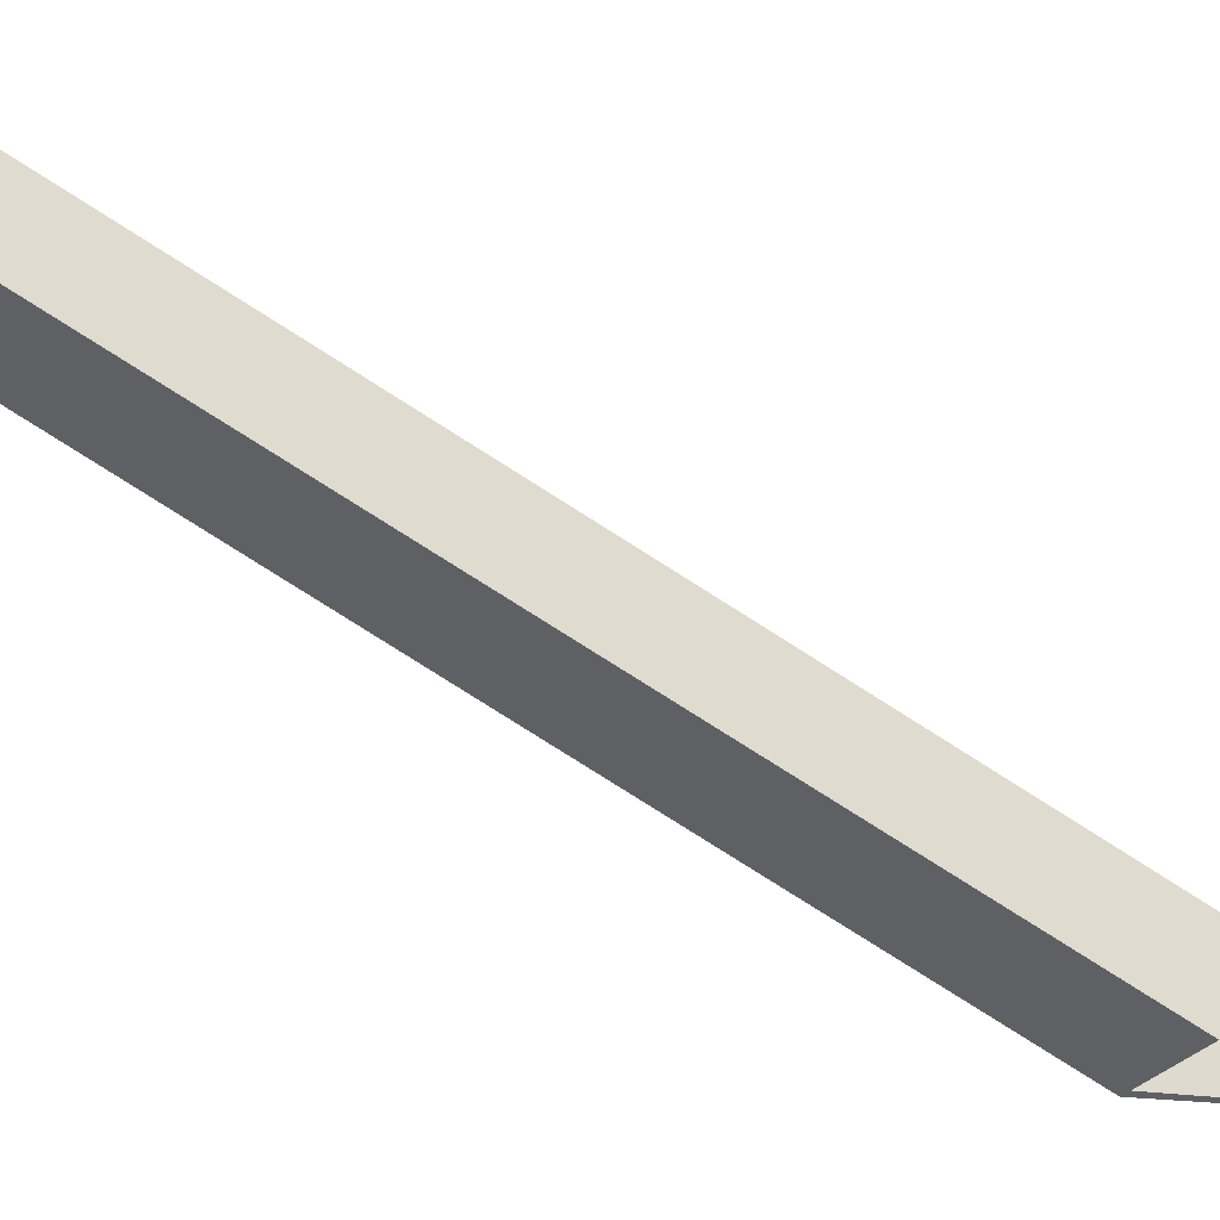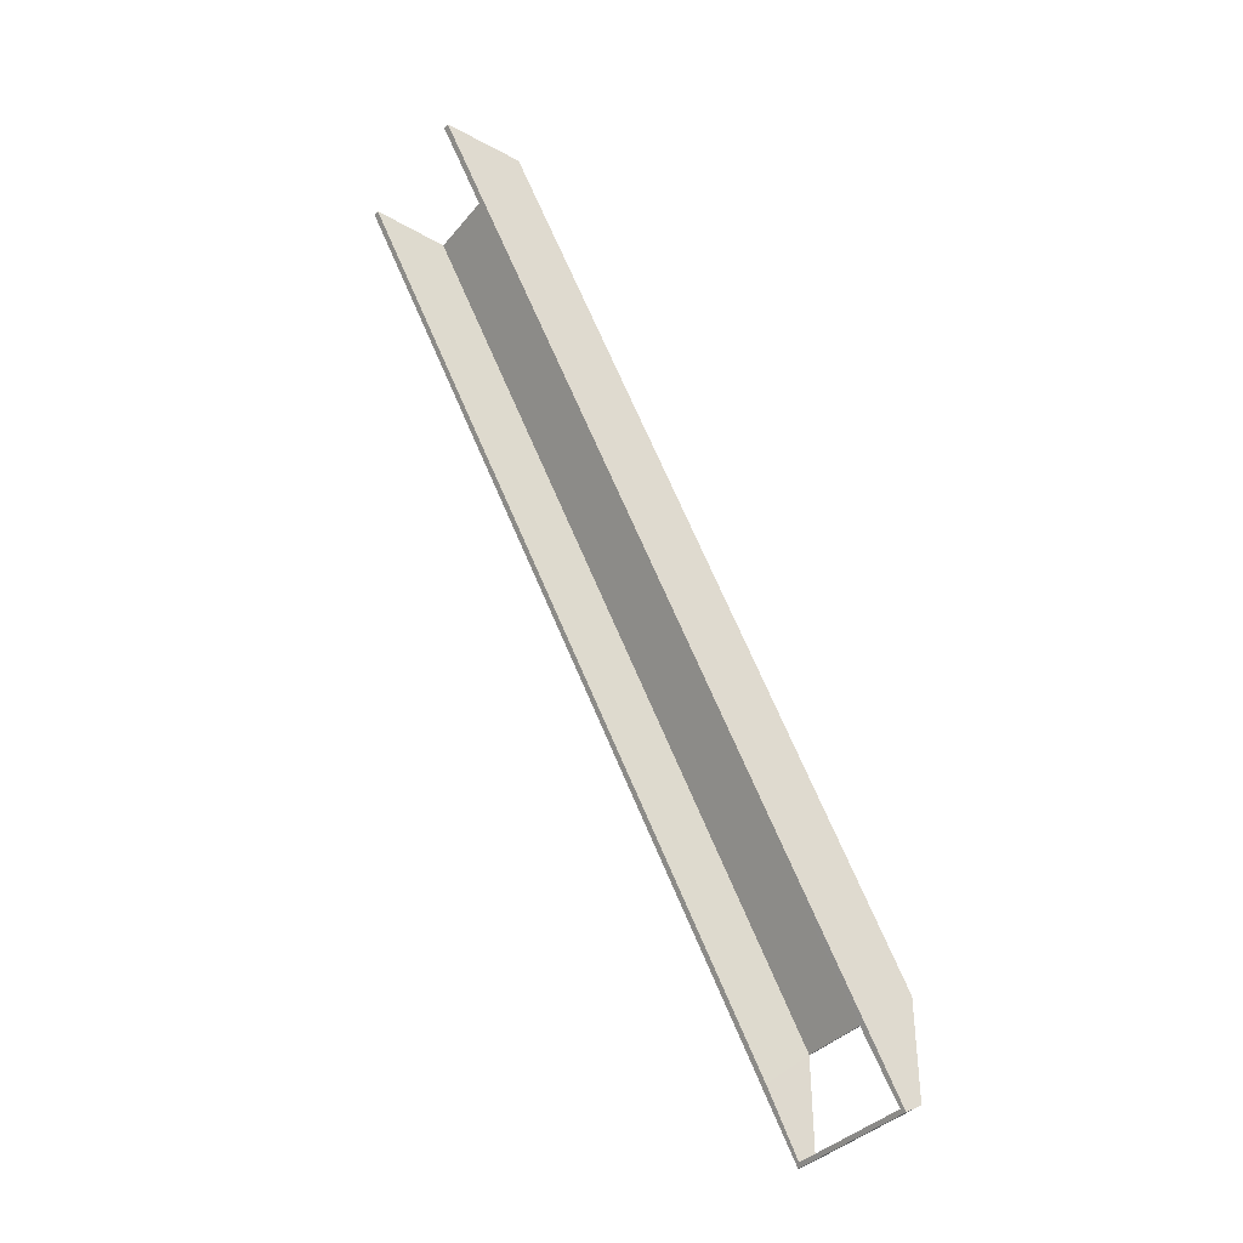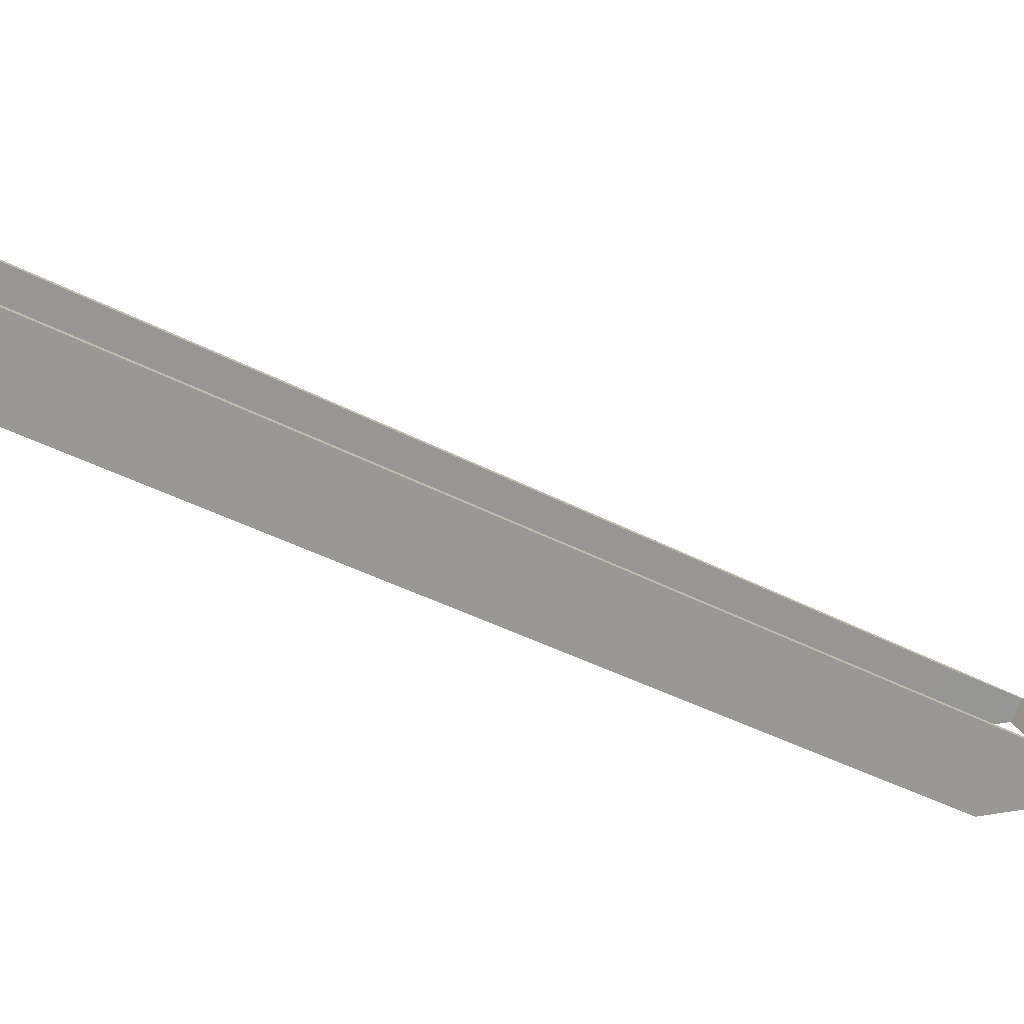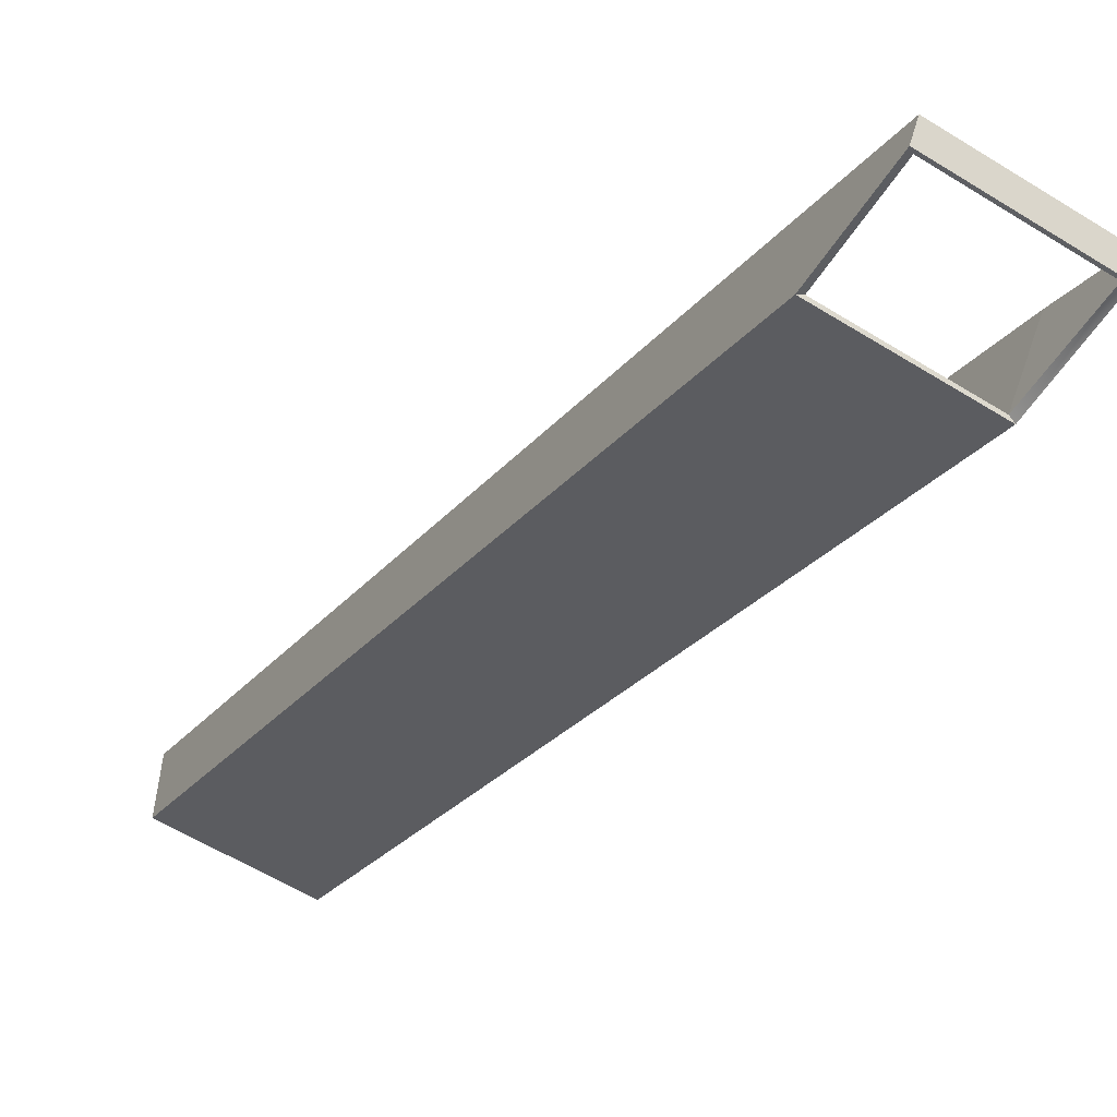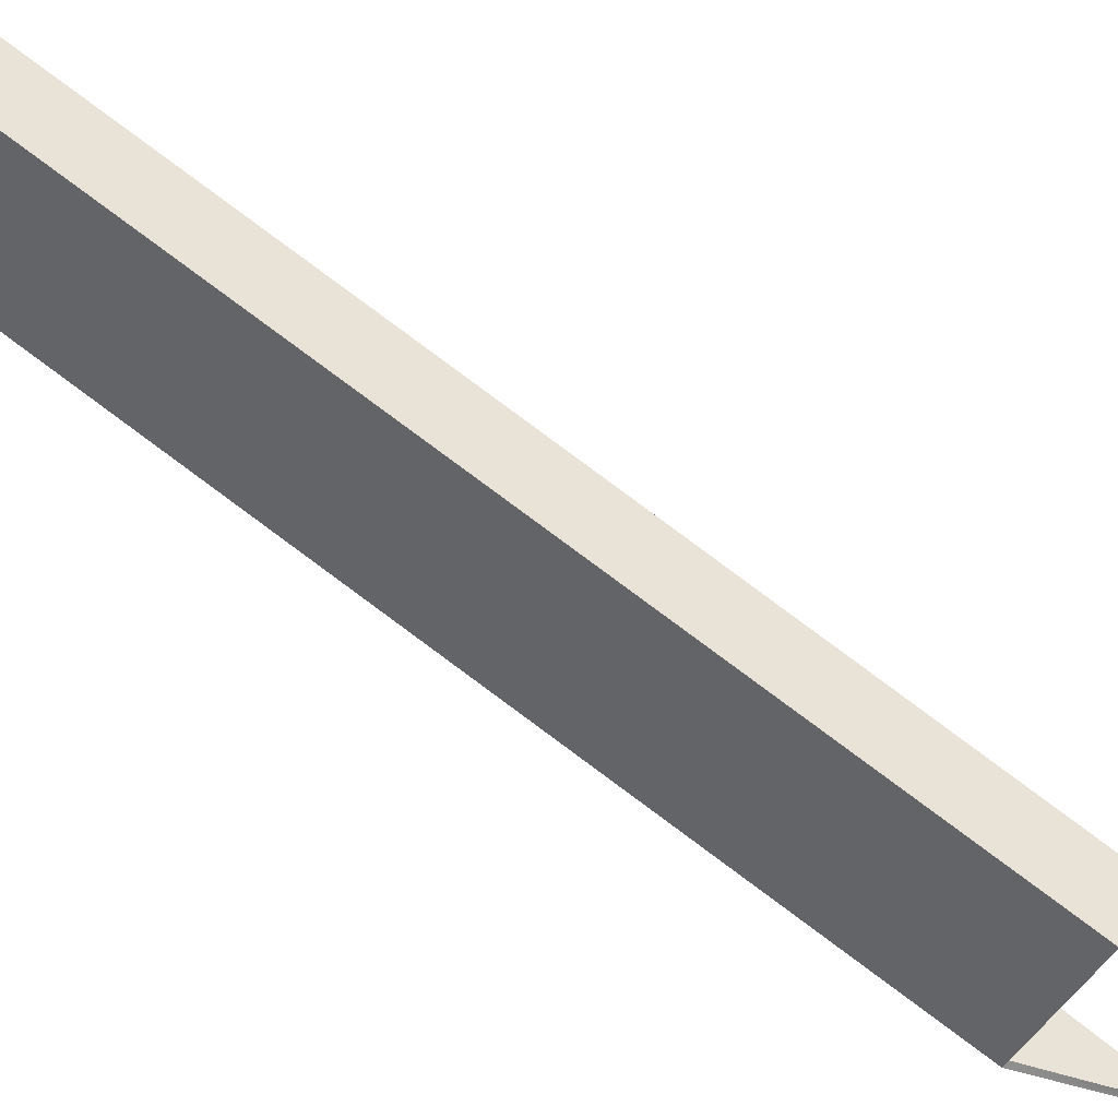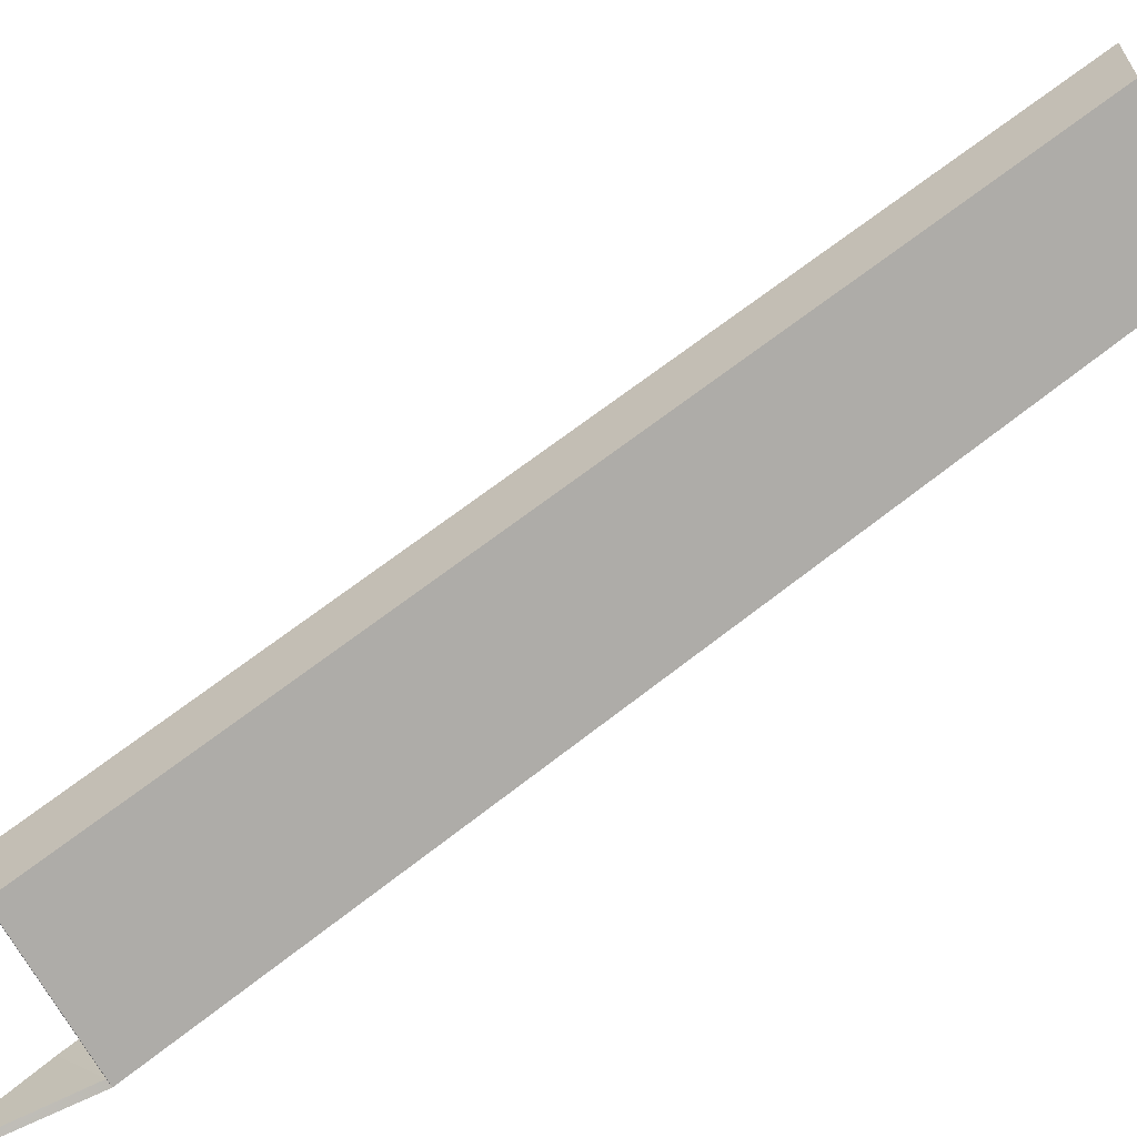
<metadata>
{"format":"obj","ext":"obj","renderer":"f3d","projection":"perspective","resolution":1024,"background":"white","views":[{"elev":-21.4,"azim":75.0,"up":"+Y"},{"elev":-36.7,"azim":-124.7,"up":"+Z"},{"elev":21.0,"azim":72.9,"up":"+Y"},{"elev":-57.7,"azim":147.2,"up":"+Y"},{"elev":-42.2,"azim":66.5,"up":"+Y"},{"elev":-64.8,"azim":-62.9,"up":"+Y"}]}
</metadata>
<code>
g Box4126
v -0.6479 1.004 0.1361
v -0.6479 1.166 0.0365
v -0.6479 4.868 8.16
v -0.6479 5.604 8.16
v 0.6479 5.604 8.16
v 0.6479 1.004 1.042
v 0.6479 1.166 0.0365
v 0.6479 4.868 8.16
v -0.6479 1.004 1.042
v 0.6479 1.004 0.1361
v 0.6479 1.499 0.6457
v -0.6479 1.499 0.6457
v -0.602 1.022 0.1651
v -0.6082 1.188 0.0715
v -0.6024 4.898 8.143
v -0.5908 5.604 8.16
v 0.5908 5.604 8.16
v 0.5988 1.03 1.028
v 0.6082 1.188 0.0715
v 0.6024 4.898 8.143
v -0.5988 1.03 1.028
v 0.602 1.022 0.1651
v 0.5908 1.499 0.6457
v -0.5908 1.499 0.6457
f 9 6 8 3
f 1 9 12 2
f 3 4 12 9
f 10 7 11 6
f 11 5 8 6
f 2 7 10 1
f 20 18 21 15
f 24 21 13 14
f 23 19 22 18
f 22 19 14 13
f 20 17 23 18
f 24 16 15 21
f 6 9 21 18
f 3 8 20 15
f 8 5 17 20
f 4 3 15 16
f 9 1 13 21
f 10 6 18 22
f 1 10 22 13
f 2 12 24 14
f 11 7 19 23
f 7 2 14 19
f 5 11 23 17
f 12 4 16 24

</code>
